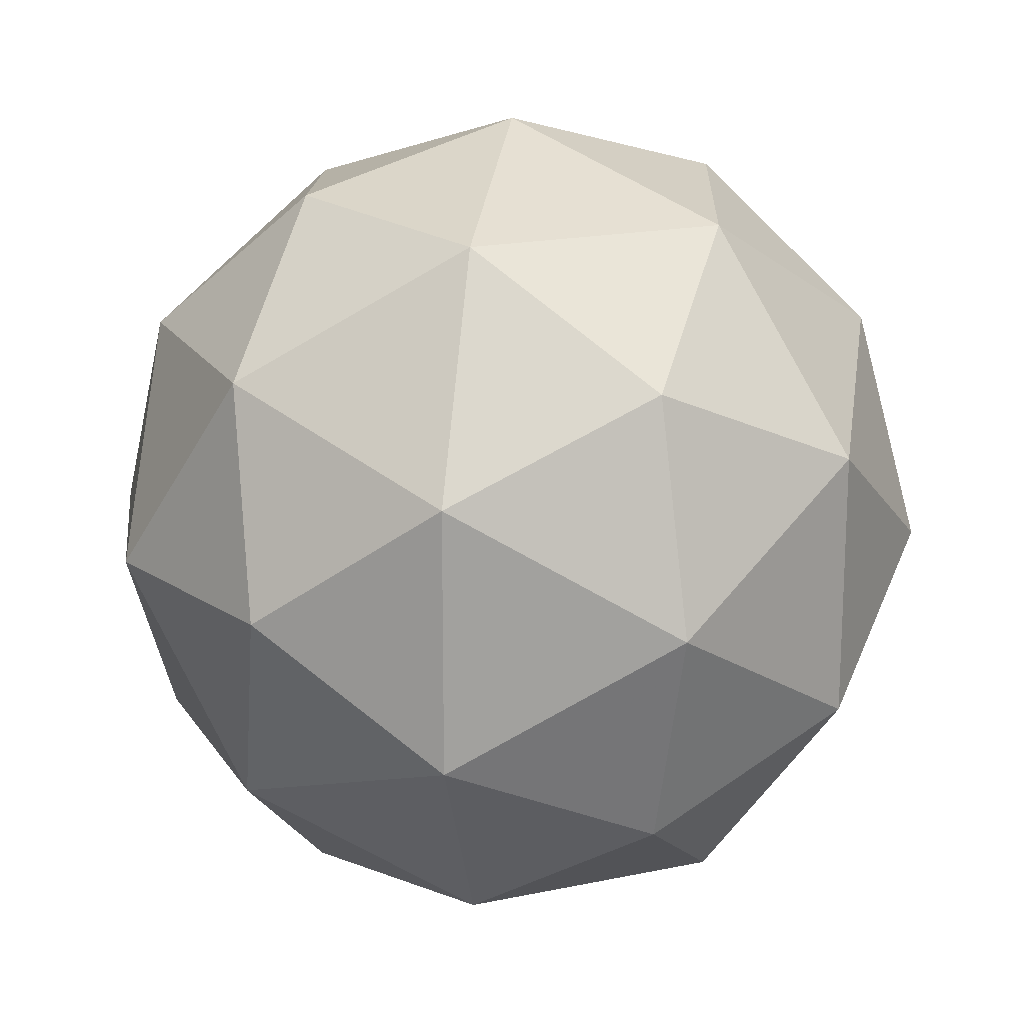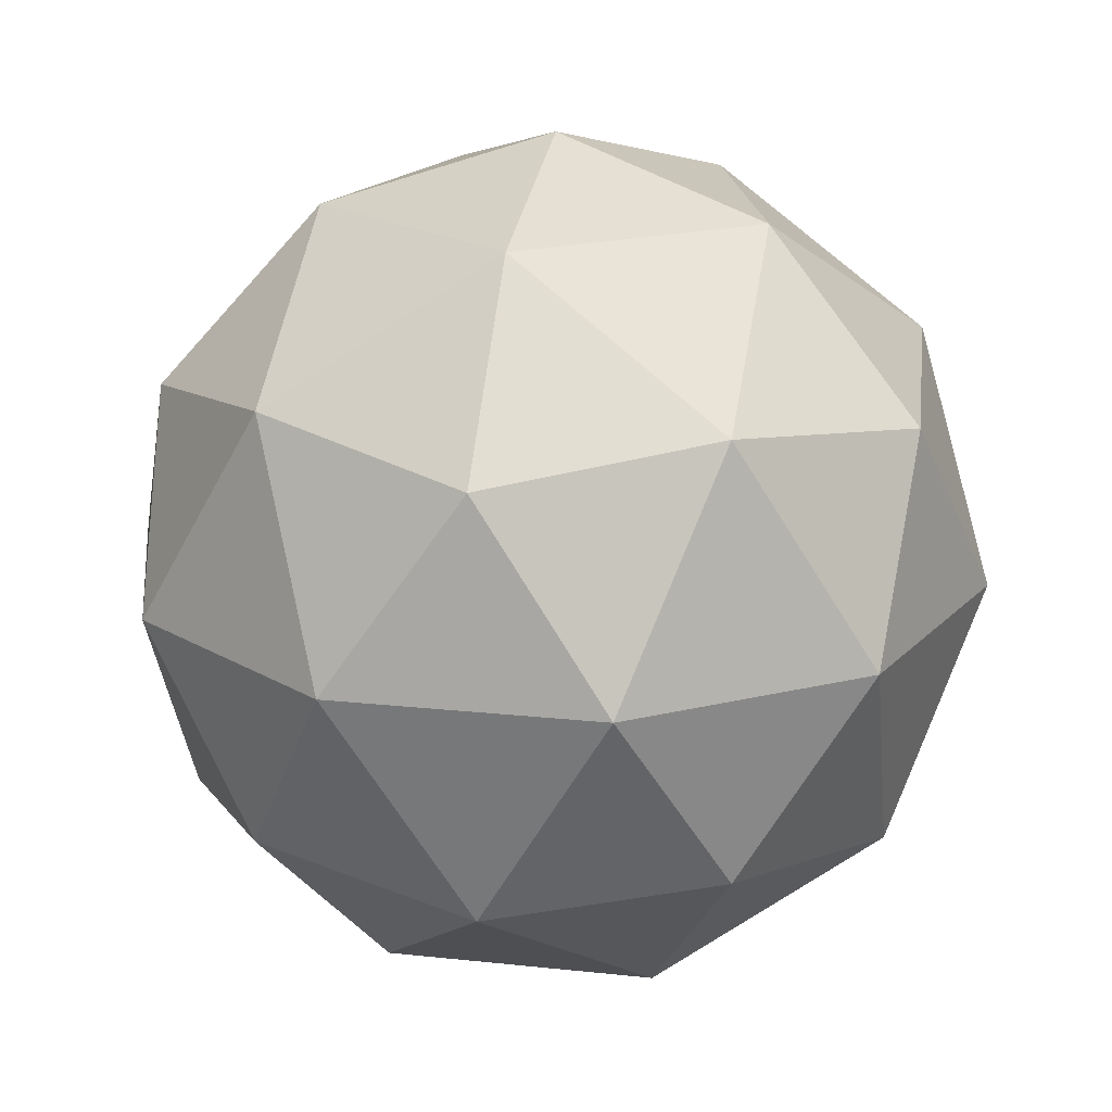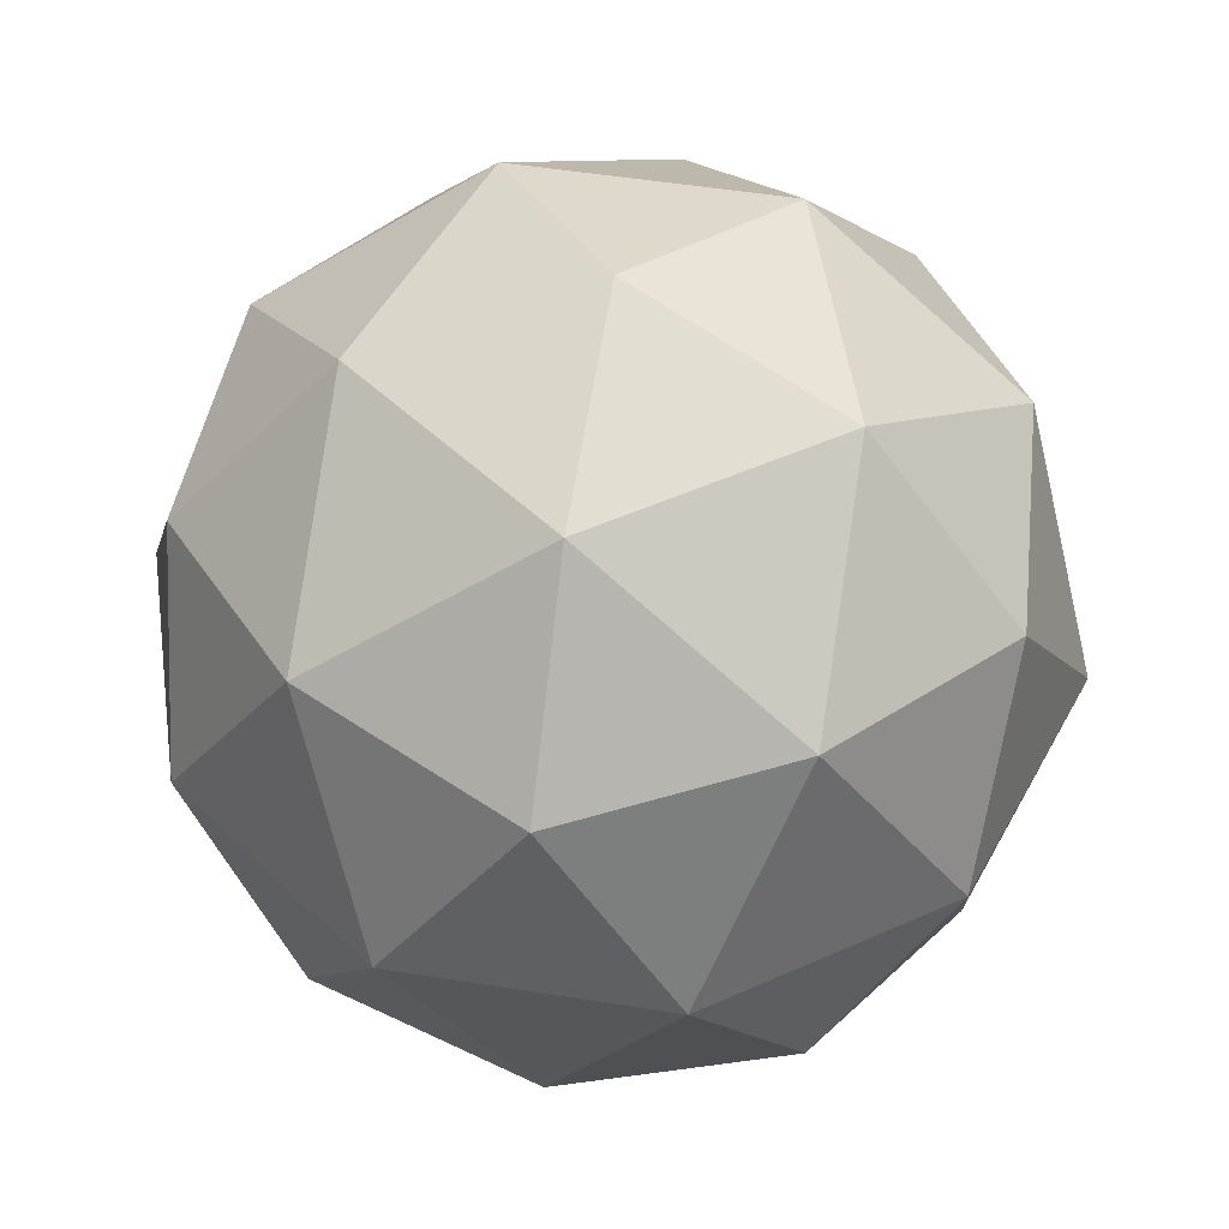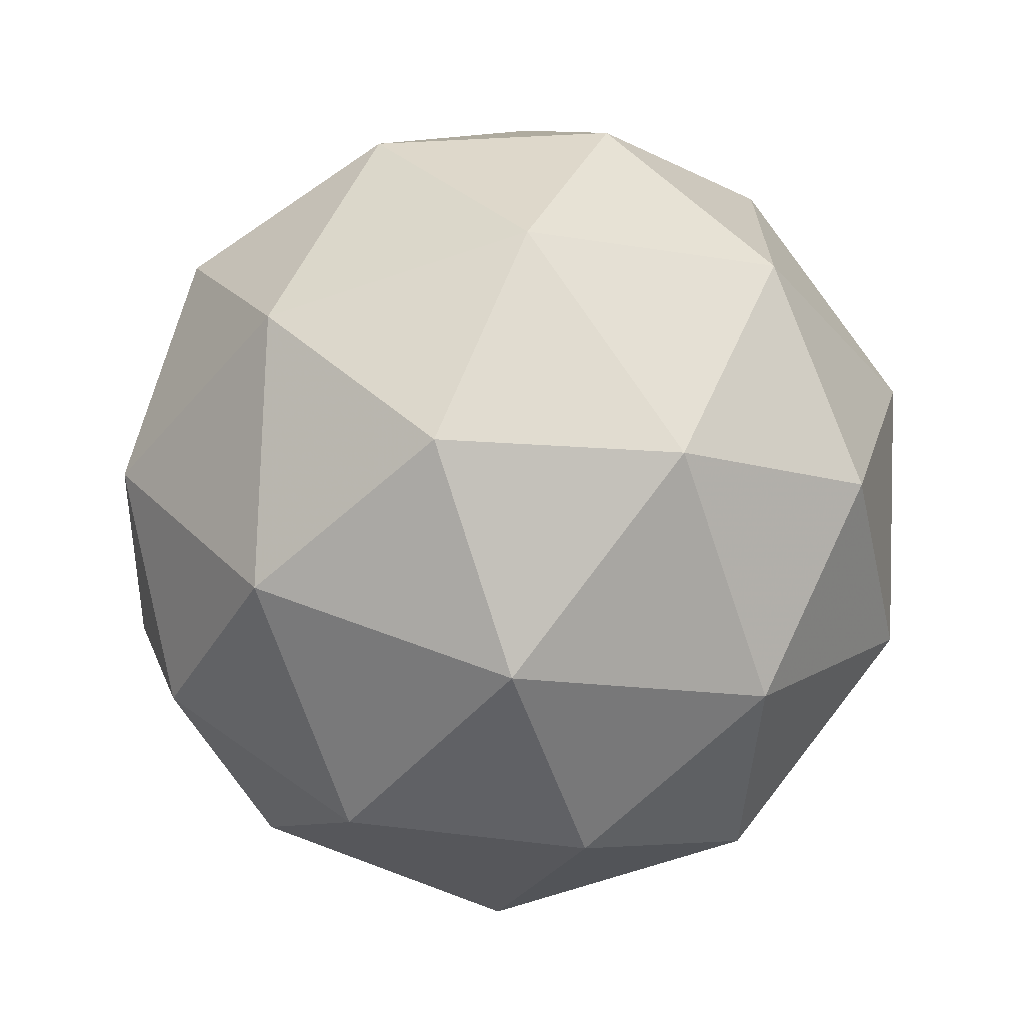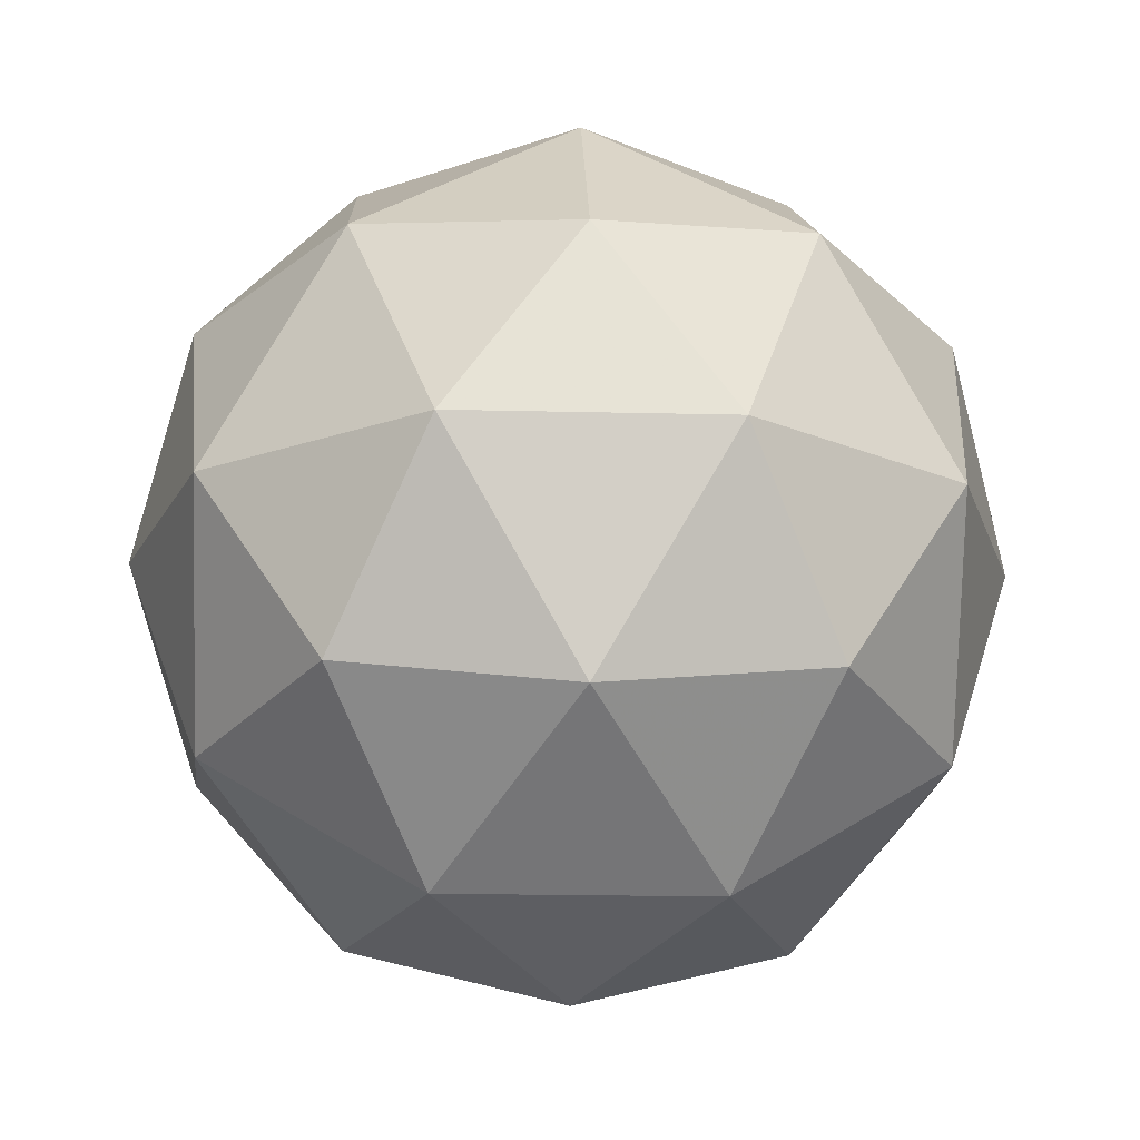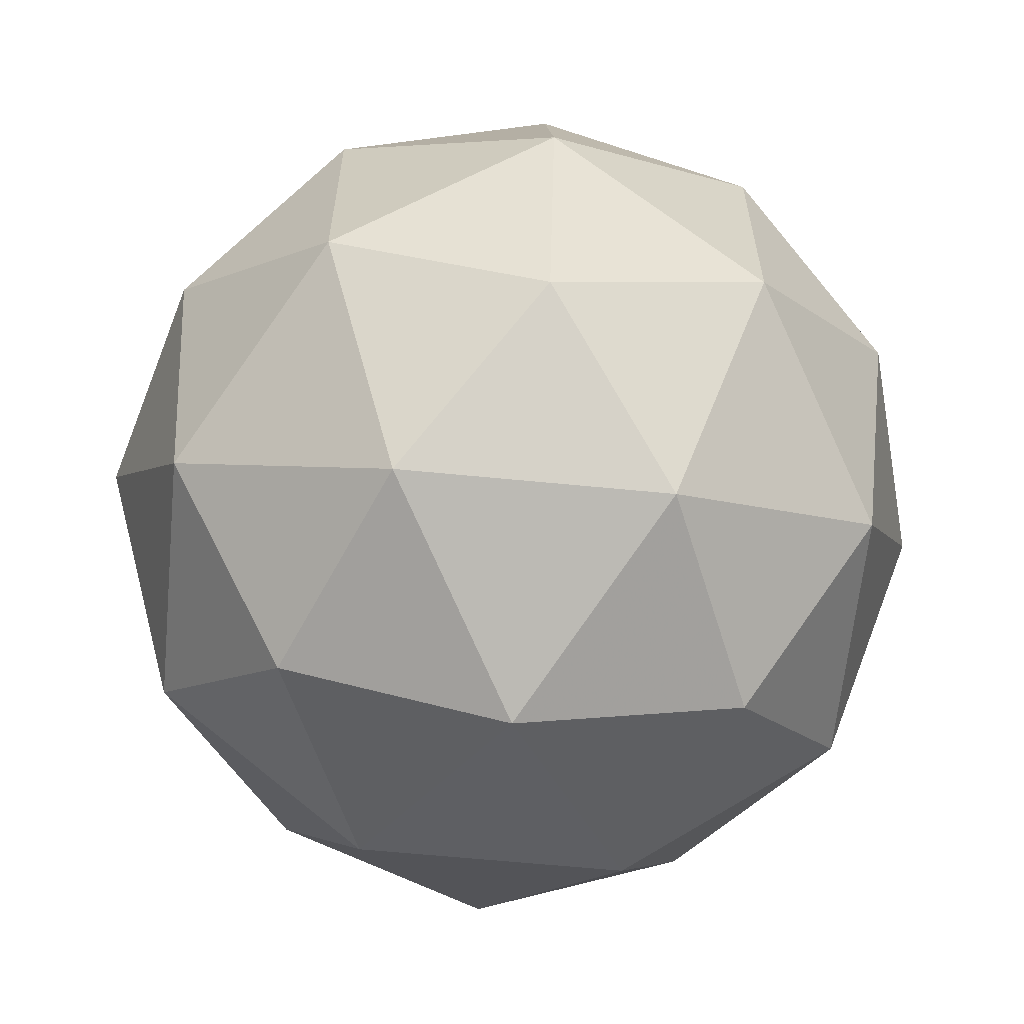
<metadata>
{"format":"obj","ext":"obj","renderer":"f3d","projection":"perspective","resolution":1024,"background":"white","views":[{"elev":18.1,"azim":35.7,"up":"+Z"},{"elev":19.7,"azim":173.4,"up":"+Y"},{"elev":50.7,"azim":-44.1,"up":"+Y"},{"elev":-68.8,"azim":166.9,"up":"+Z"},{"elev":-19.1,"azim":-128.6,"up":"+Y"},{"elev":-62.4,"azim":52.6,"up":"+Z"}]}
</metadata>
<code>
g BAGL-i1-g46-s45
v 5840 5205 -4914
v 5929 5236 -4849
v 5806 5236 -4809
v 5992 5321 -4803
v 6019 5305 -4914
v 5730 5236 -4914
v 5806 5236 -5019
v 5929 5236 -4979
v 6040 5415 -4849
v 5782 5321 -4735
v 5895 5305 -4744
v 5840 5415 -4704
v 5652 5321 -4914
v 5696 5305 -4809
v 5640 5415 -4849
v 5782 5321 -5092
v 5696 5305 -5019
v 5717 5415 -5084
v 5992 5321 -5024
v 5895 5305 -5084
v 5964 5415 -5084
v 5964 5415 -4744
v 5717 5415 -4744
v 5640 5415 -4979
v 5840 5415 -5124
v 6040 5415 -4979
v 5898 5509 -4735
v 5985 5525 -4809
v 5874 5594 -4809
v 5688 5509 -4803
v 5785 5525 -4744
v 5751 5594 -4849
v 5688 5509 -5024
v 5662 5525 -4914
v 5751 5594 -4979
v 5898 5509 -5092
v 5785 5525 -5084
v 5874 5594 -5019
v 6028 5509 -4914
v 5985 5525 -5019
v 5951 5594 -4914
v 5840 5625 -4914
f 1 2 3
f 4 2 5
f 1 3 6
f 1 6 7
f 1 7 8
f 4 5 9
f 10 11 12
f 13 14 15
f 16 17 18
f 19 20 21
f 4 9 22
f 10 12 23
f 13 15 24
f 16 18 25
f 19 21 26
f 27 28 29
f 30 31 32
f 33 34 35
f 36 37 38
f 39 40 41
f 41 38 42
f 41 40 38
f 40 36 38
f 38 35 42
f 38 37 35
f 37 33 35
f 35 32 42
f 35 34 32
f 34 30 32
f 32 29 42
f 32 31 29
f 31 27 29
f 29 41 42
f 29 28 41
f 28 39 41
f 26 40 39
f 26 21 40
f 21 36 40
f 25 37 36
f 25 18 37
f 18 33 37
f 24 34 33
f 24 15 34
f 15 30 34
f 23 31 30
f 23 12 31
f 12 27 31
f 22 28 27
f 22 9 28
f 9 39 28
f 21 25 36
f 21 20 25
f 20 16 25
f 18 24 33
f 18 17 24
f 17 13 24
f 15 23 30
f 15 14 23
f 14 10 23
f 12 22 27
f 12 11 22
f 11 4 22
f 9 26 39
f 9 5 26
f 5 19 26
f 8 20 19
f 8 7 20
f 7 16 20
f 7 17 16
f 7 6 17
f 6 13 17
f 6 14 13
f 6 3 14
f 3 10 14
f 5 8 19
f 5 2 8
f 2 1 8
f 3 11 10
f 3 2 11
f 2 4 11
f 2 4 11

</code>
